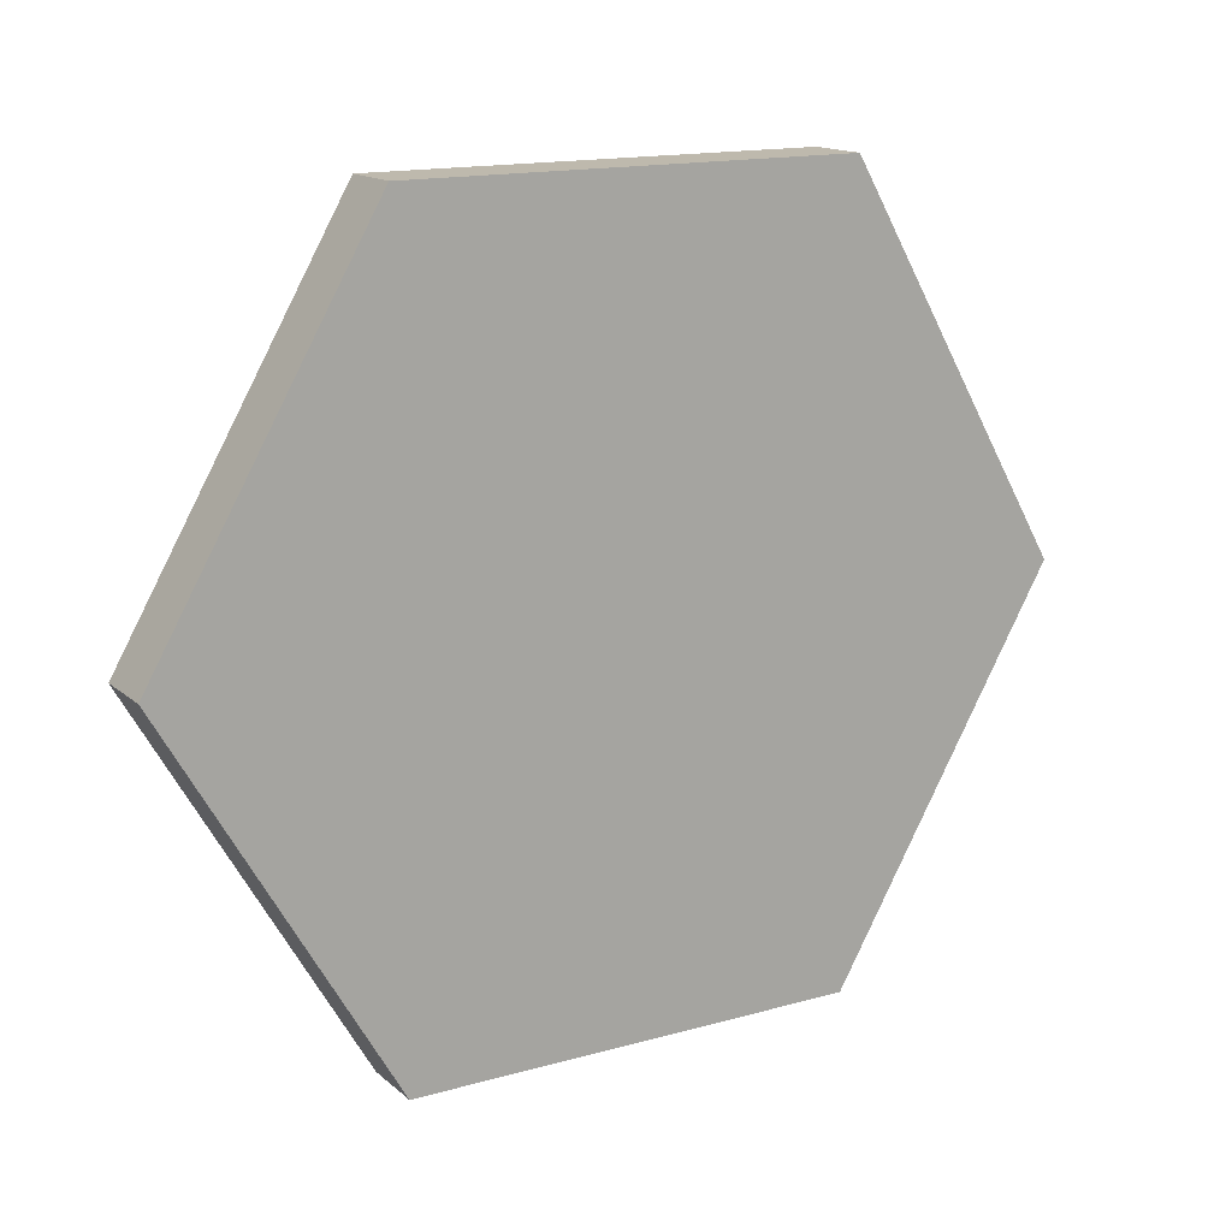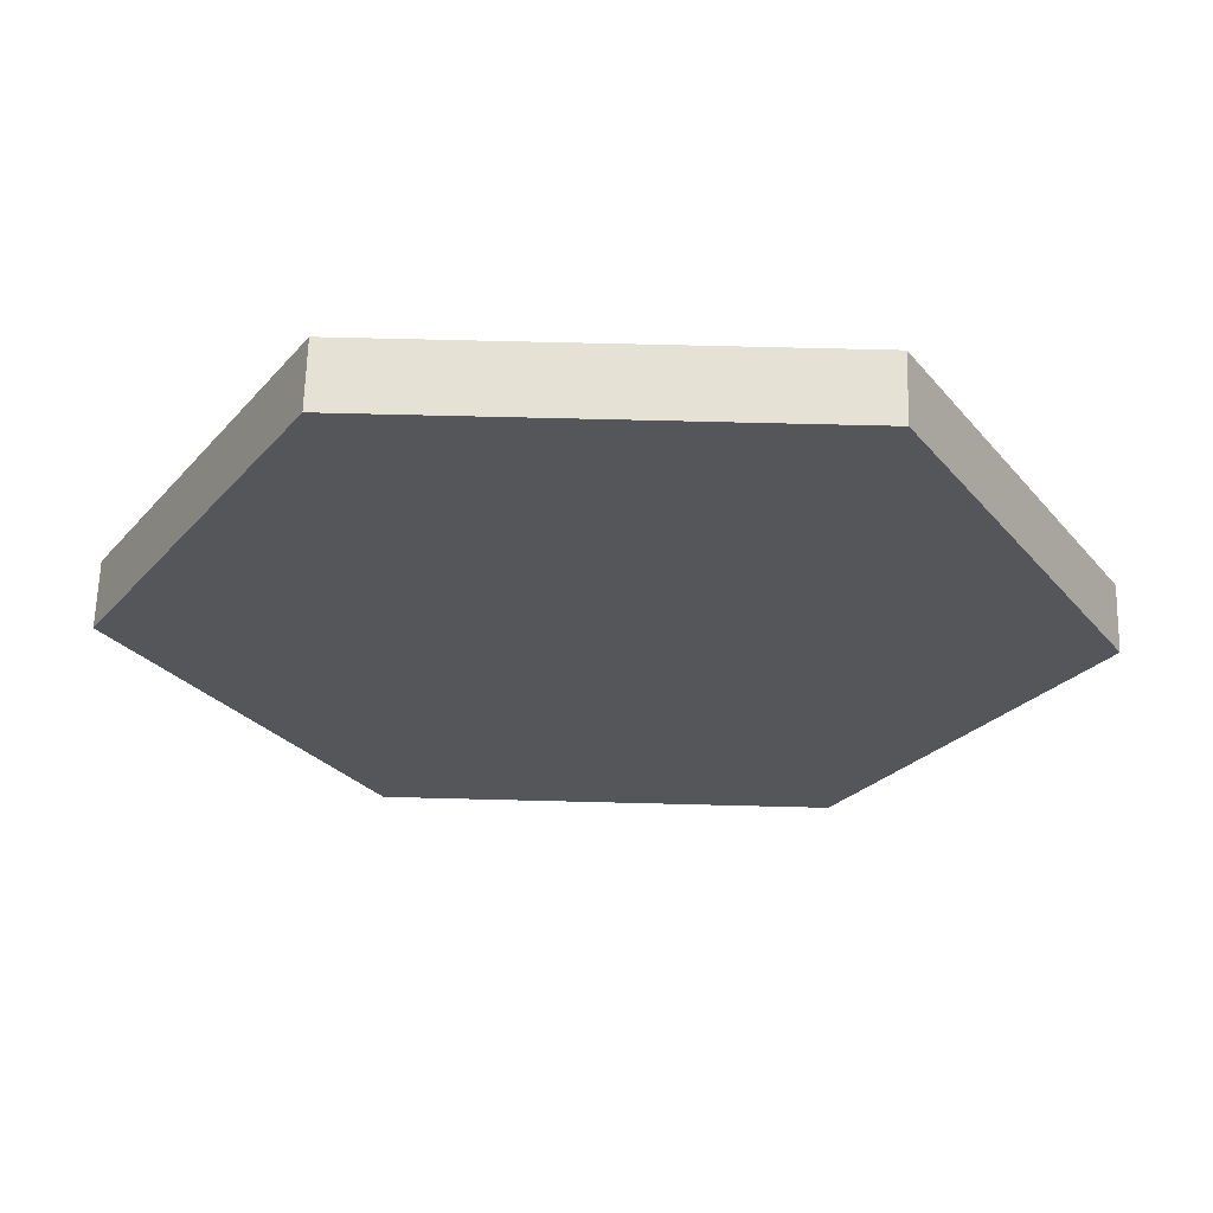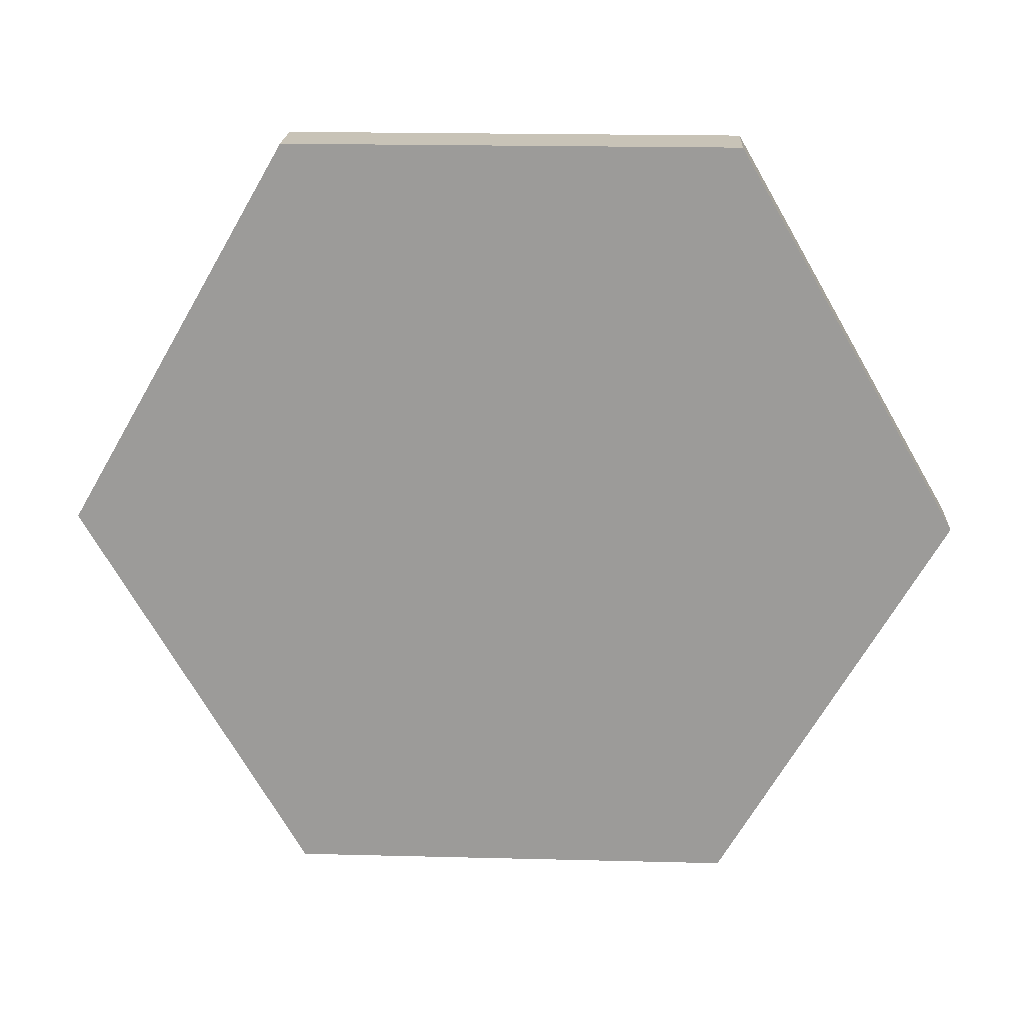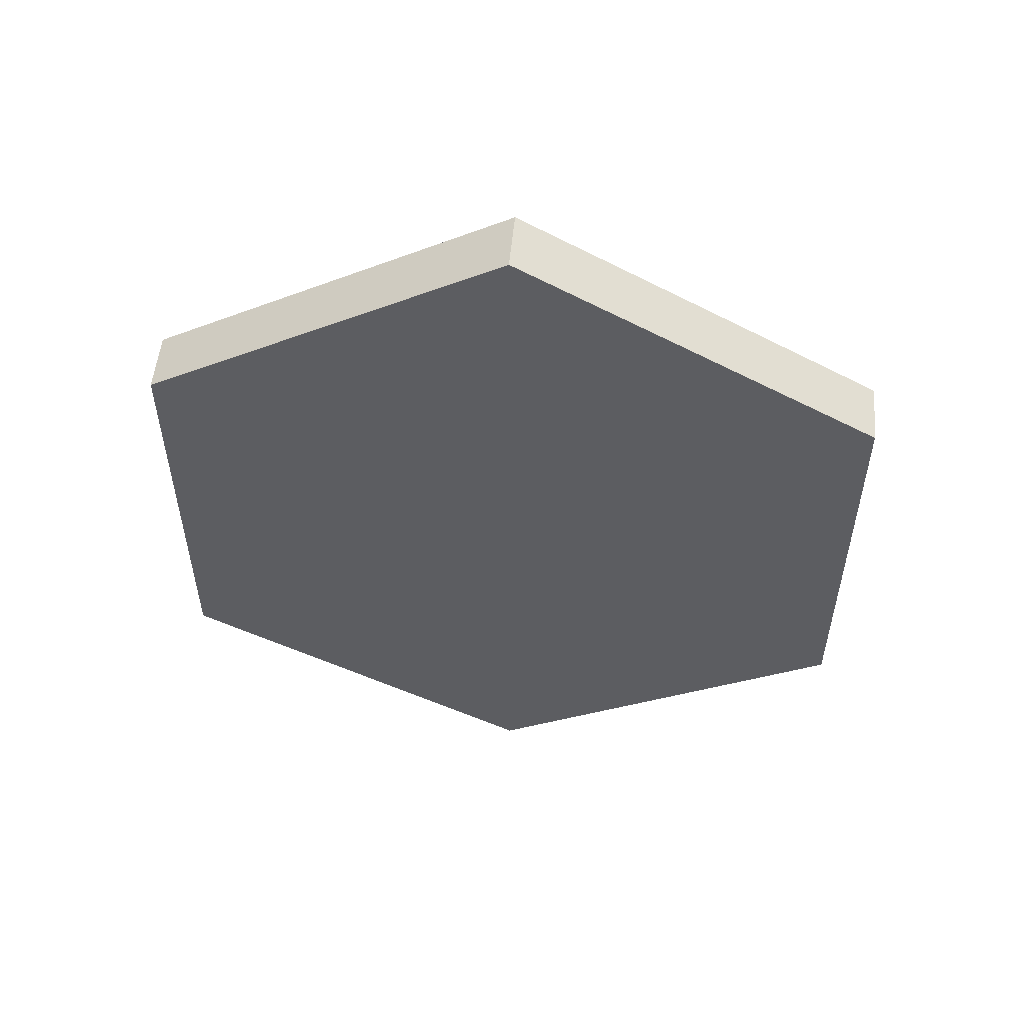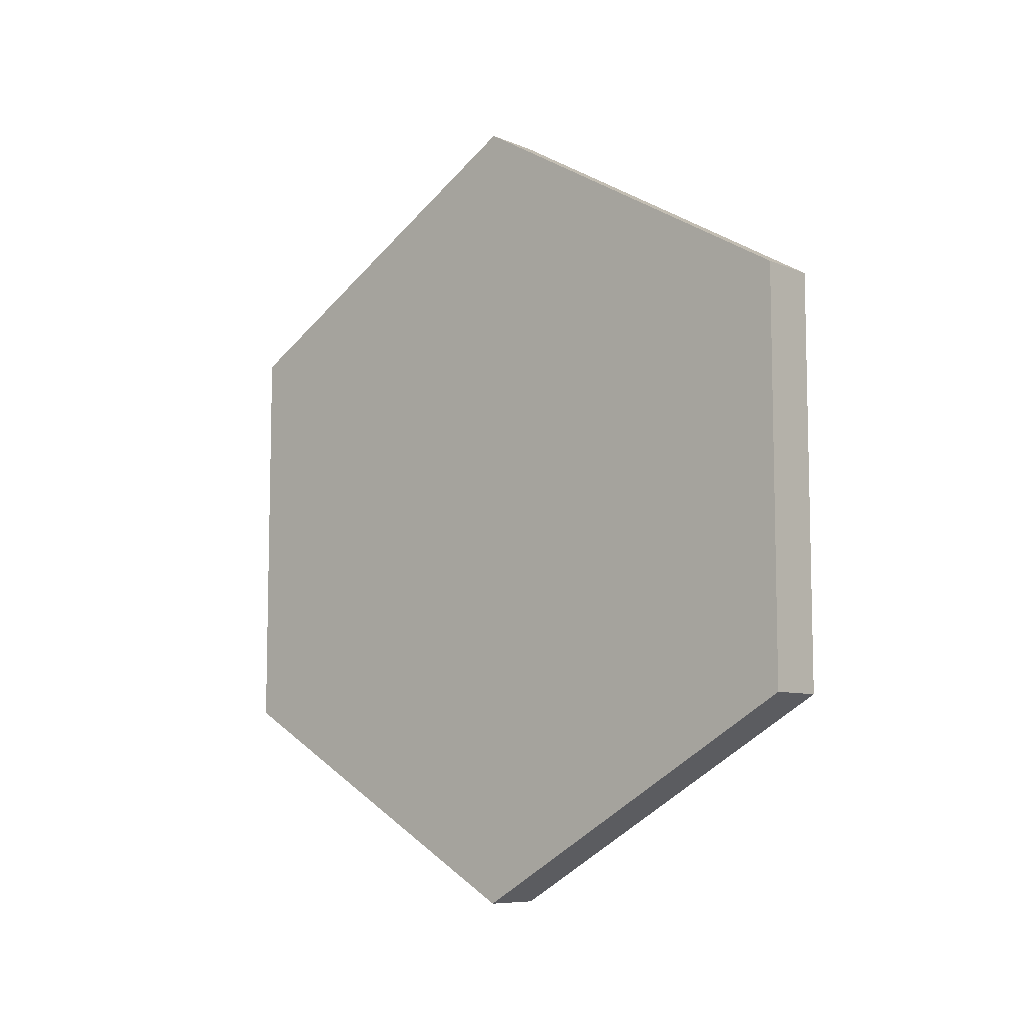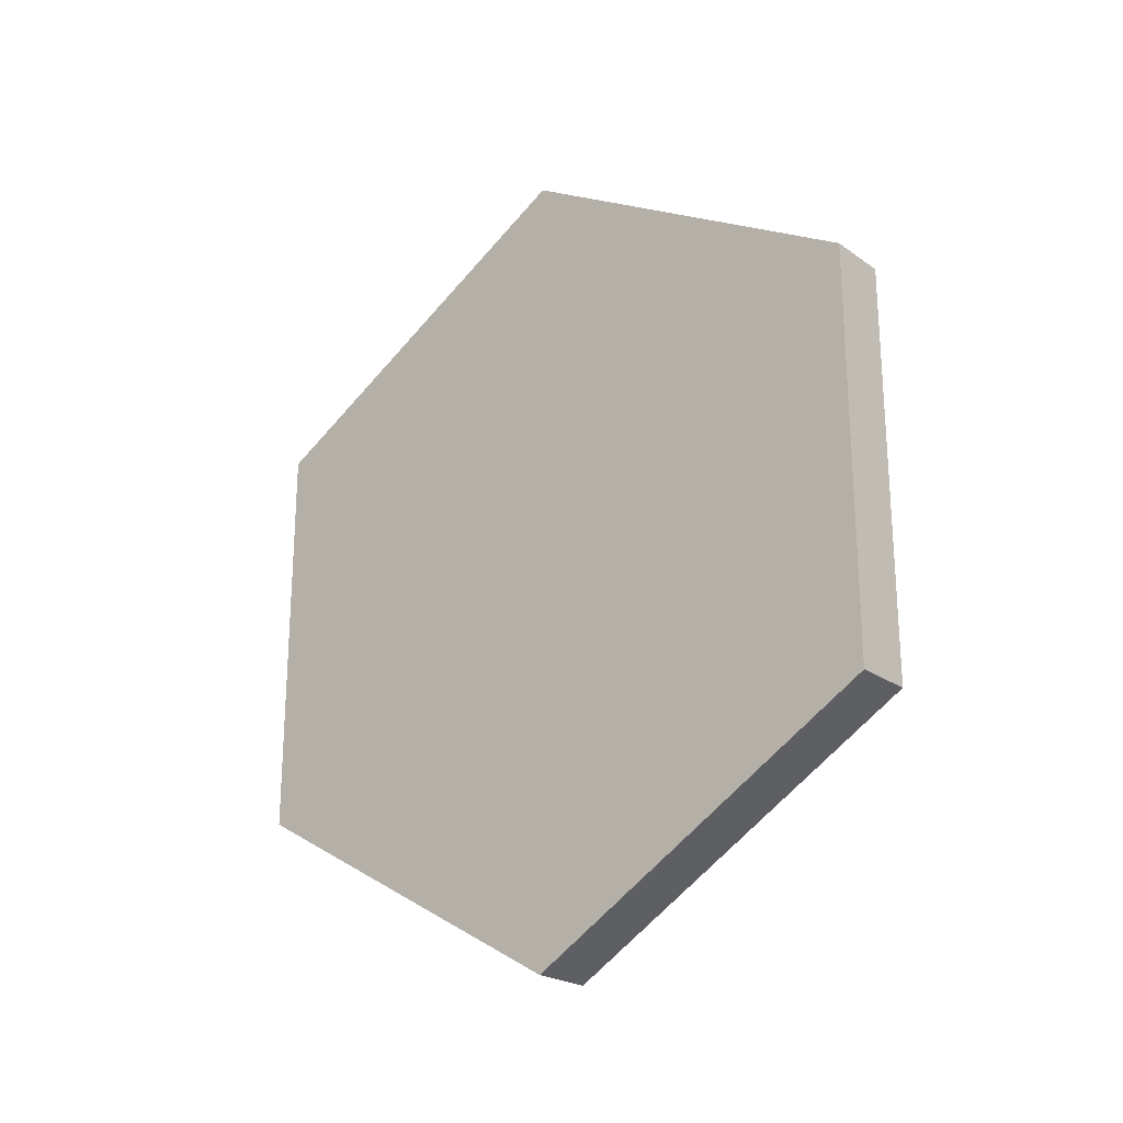
<metadata>
{"format":"obj","ext":"obj","renderer":"f3d","projection":"perspective","resolution":1024,"background":"white","views":[{"elev":15.3,"azim":-120.8,"up":"+Z"},{"elev":64.4,"azim":91.5,"up":"+Z"},{"elev":19.8,"azim":92.7,"up":"+Z"},{"elev":53.4,"azim":95.4,"up":"+Y"},{"elev":-8.2,"azim":131.5,"up":"+Y"},{"elev":-23.1,"azim":-49.6,"up":"+Y"}]}
</metadata>
<code>
o Coin_Cylinder.001
v -0.006068 1 0
v 0.1397 1 -0
v -0.006068 2 0
v 0.1397 2 -0
v -0.006068 1.5 -0.866
v 0.1397 1.5 -0.866
v -0.006068 0.5 -0.866
v 0.1397 0.5 -0.866
v -0.006068 -0 0
v 0.1397 -0 0
v -0.006068 0.5 0.866
v 0.1397 0.5 0.866
v -0.006068 1.5 0.866
v 0.1397 1.5 0.866
f 1 3 5
f 2 6 4
f 3 4 6 5
f 1 5 7
f 2 8 6
f 5 6 8 7
f 1 7 9
f 2 10 8
f 7 8 10 9
f 1 9 11
f 2 12 10
f 9 10 12 11
f 1 11 13
f 2 14 12
f 11 12 14 13
f 1 13 3
f 2 4 14
f 13 14 4 3

</code>
